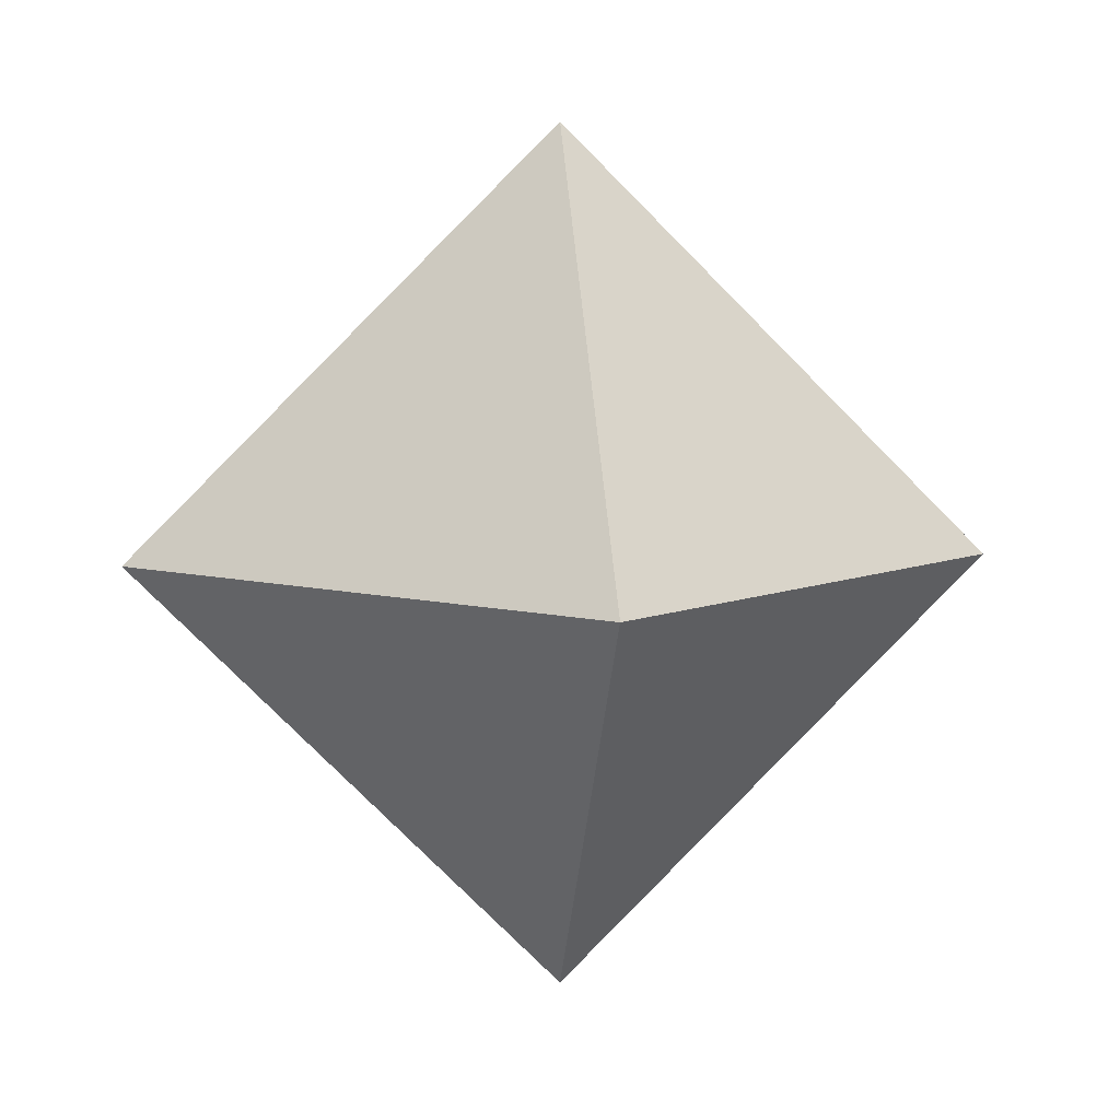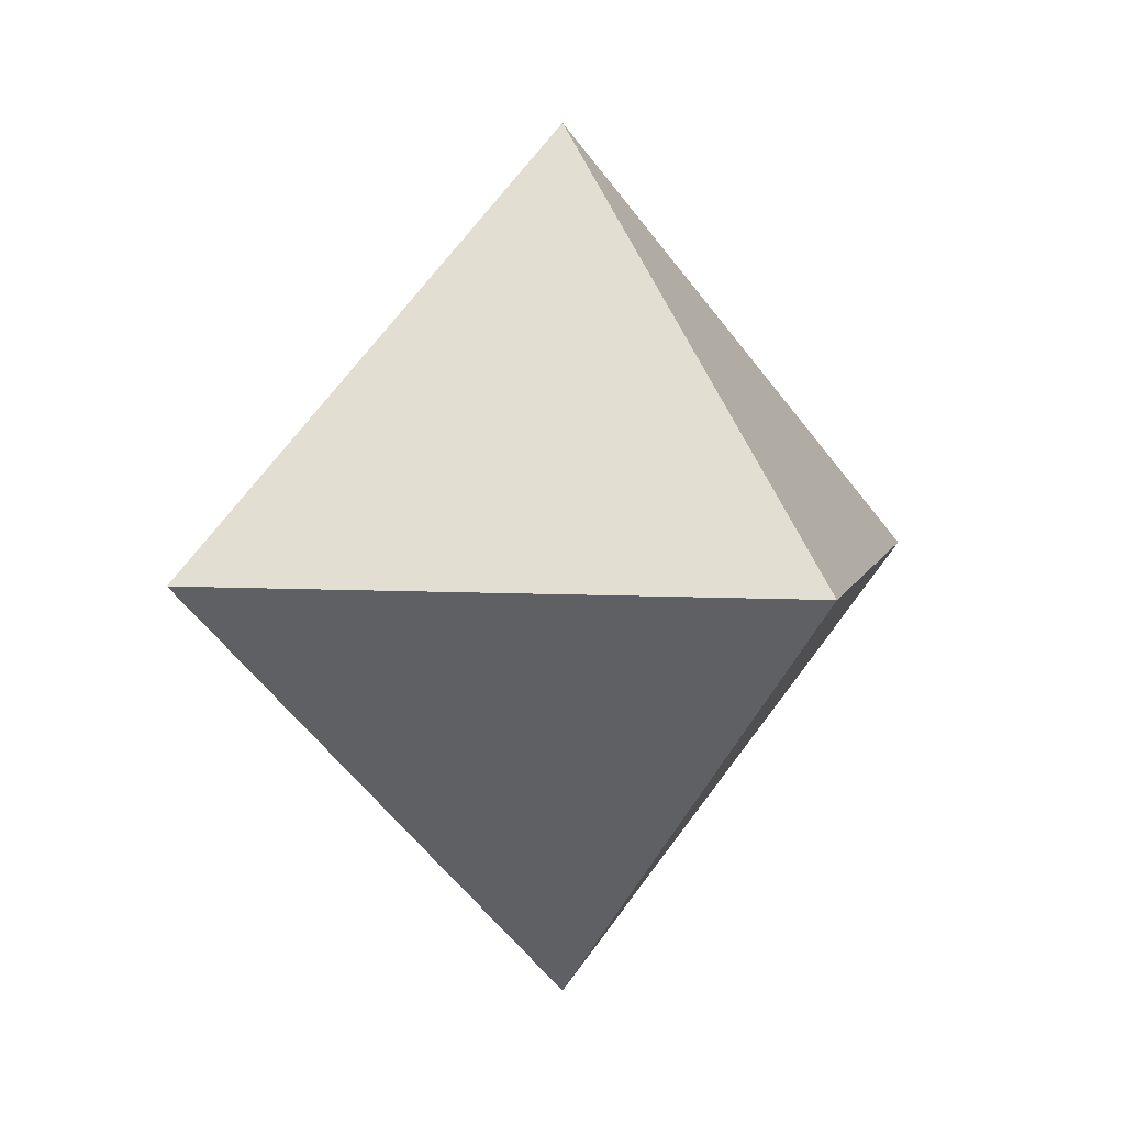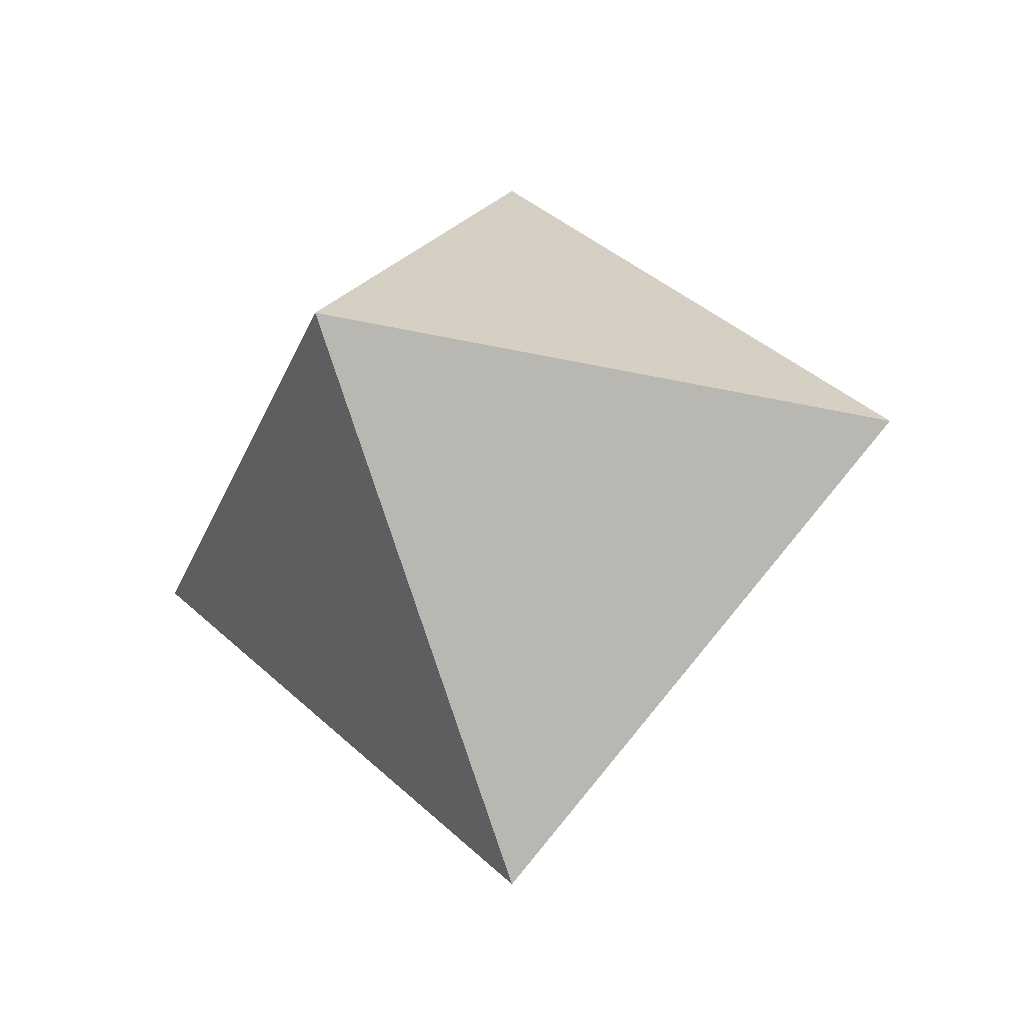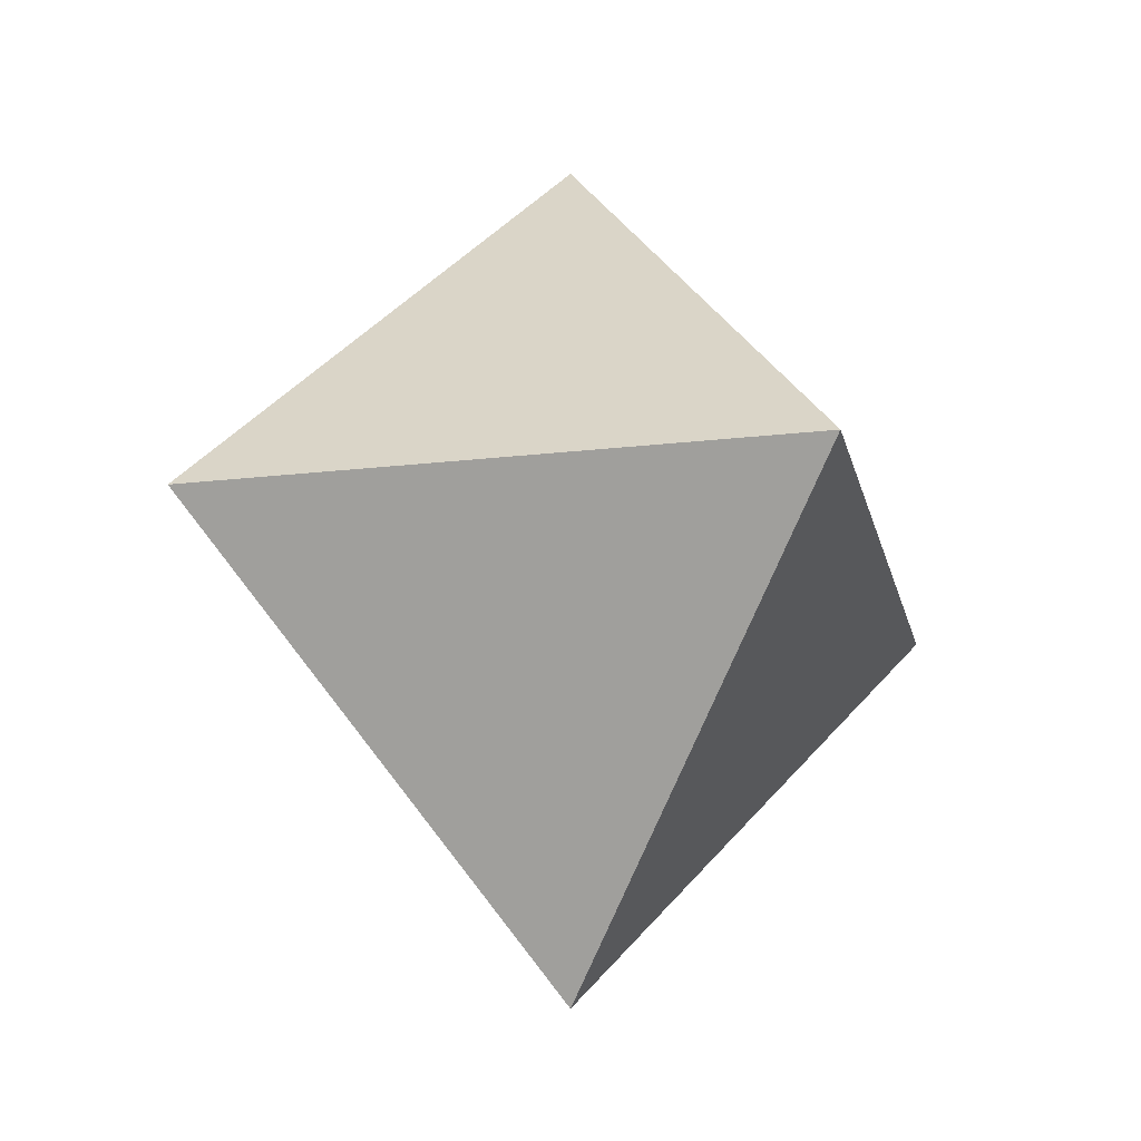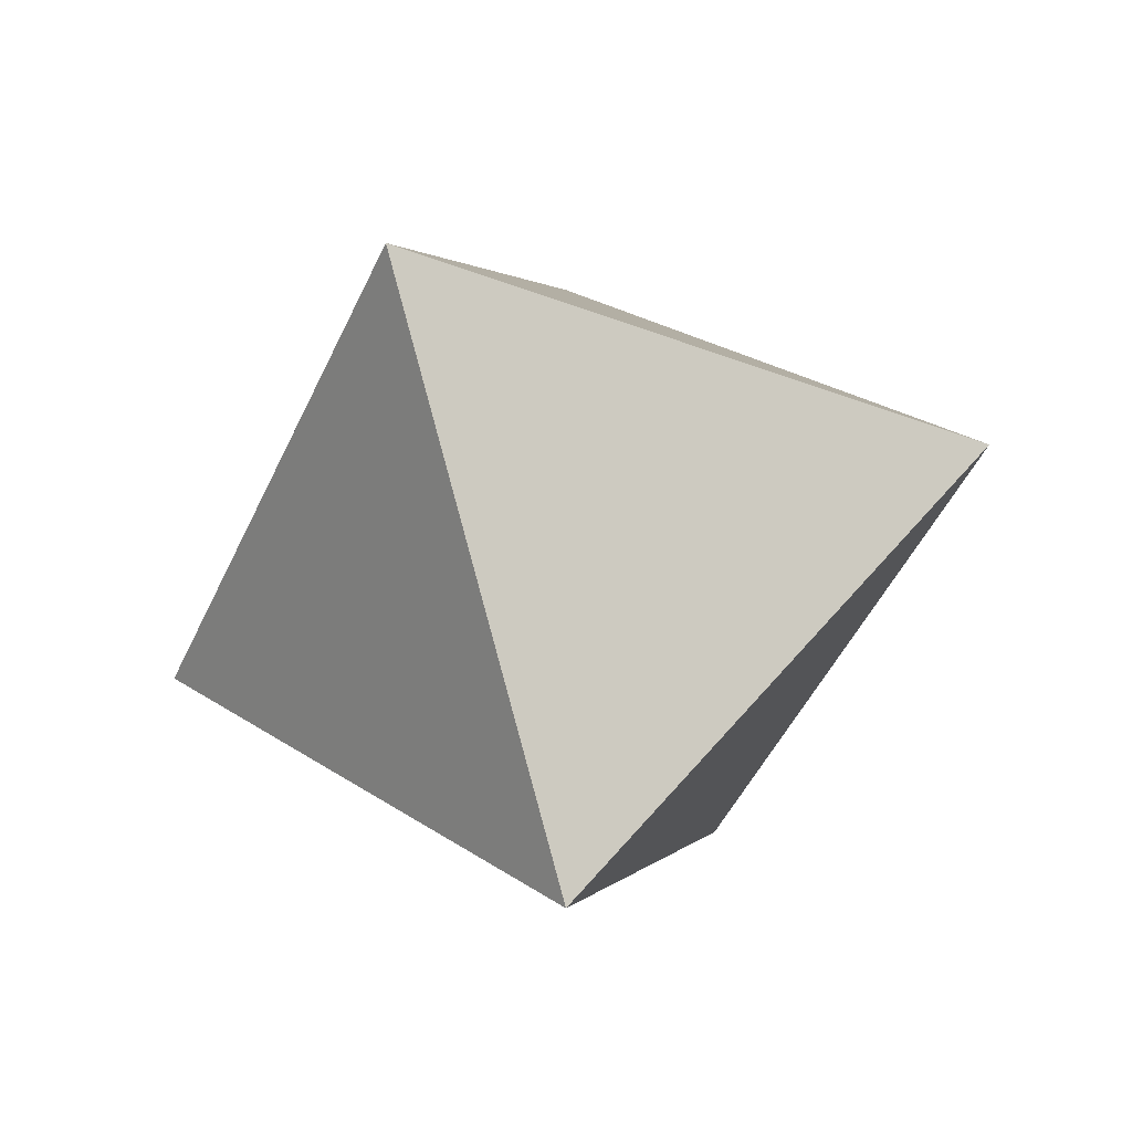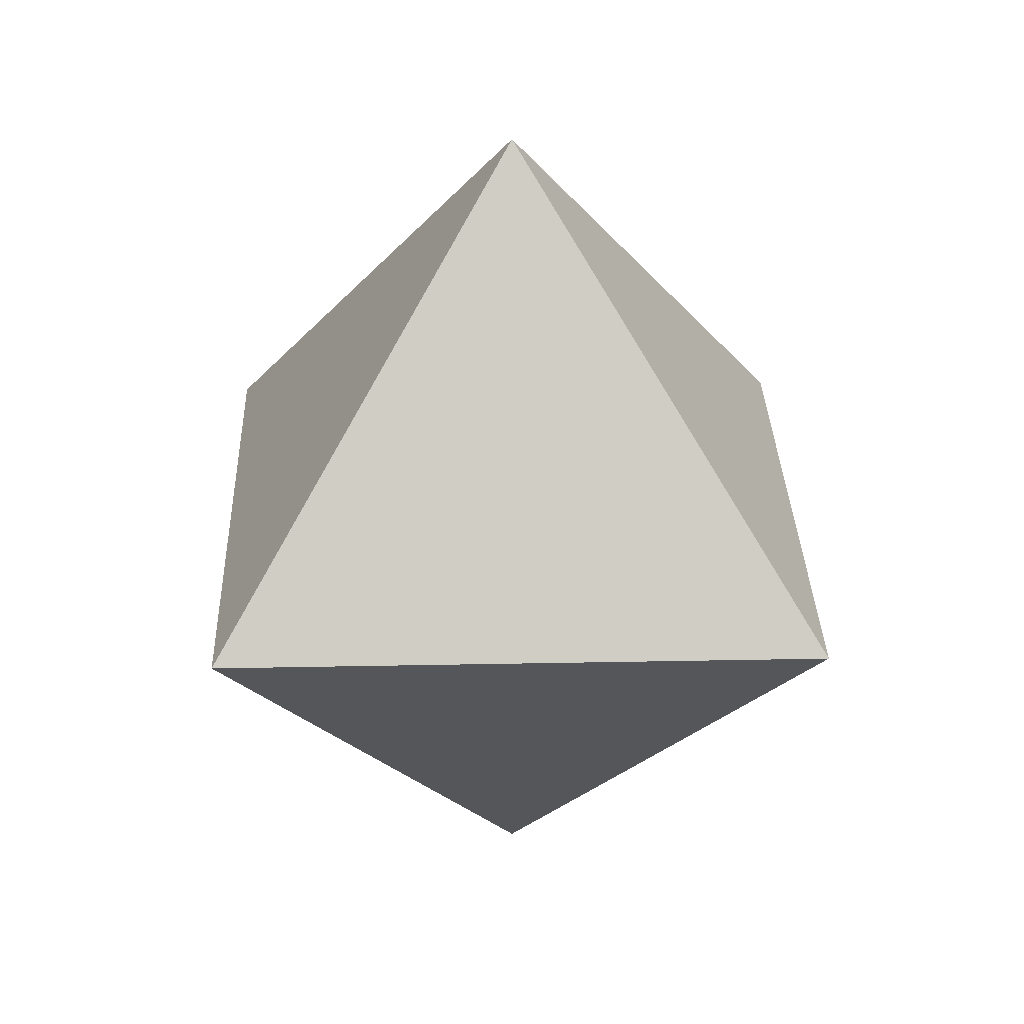
<metadata>
{"format":"obj","ext":"obj","renderer":"f3d","projection":"perspective","resolution":1024,"background":"white","views":[{"elev":7.1,"azim":-96.8,"up":"+Y"},{"elev":5.2,"azim":-33.5,"up":"+Y"},{"elev":-29.6,"azim":116.0,"up":"+Y"},{"elev":-19.5,"azim":-122.6,"up":"+Y"},{"elev":-45.8,"azim":21.8,"up":"+Z"},{"elev":29.4,"azim":43.3,"up":"+Y"}]}
</metadata>
<code>
o Cube
v 0 1 0
v 1 0 0
v 0 0 -1
v 0 -1 0
v 0 0 1
v -1 0 0
f 2 4 3
f 3 4 6
f 1 3 6
f 6 4 5
f 1 2 3
f 4 2 5
f 5 1 6
f 2 1 5

</code>
